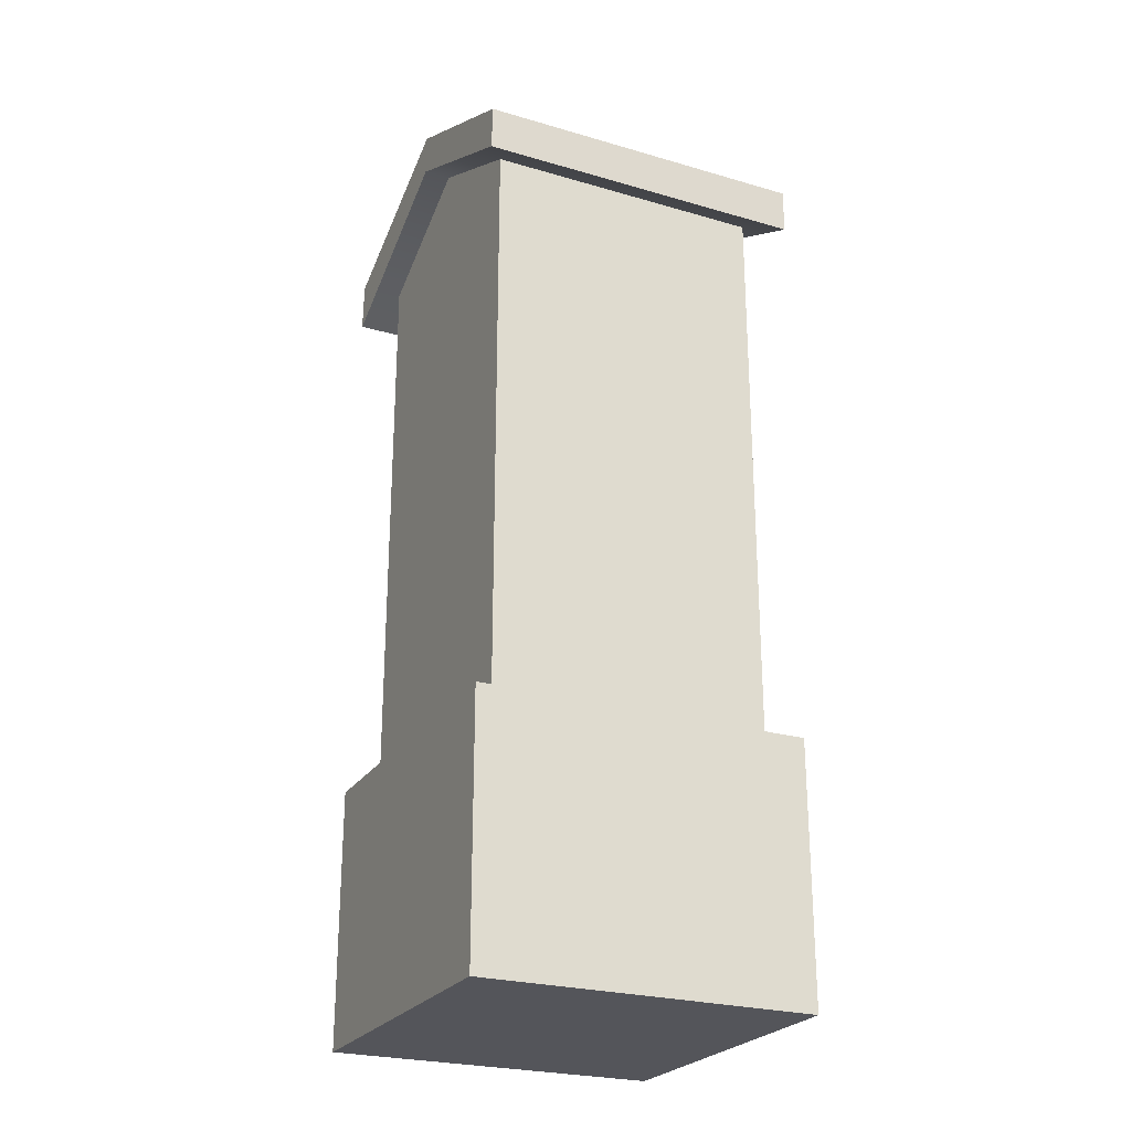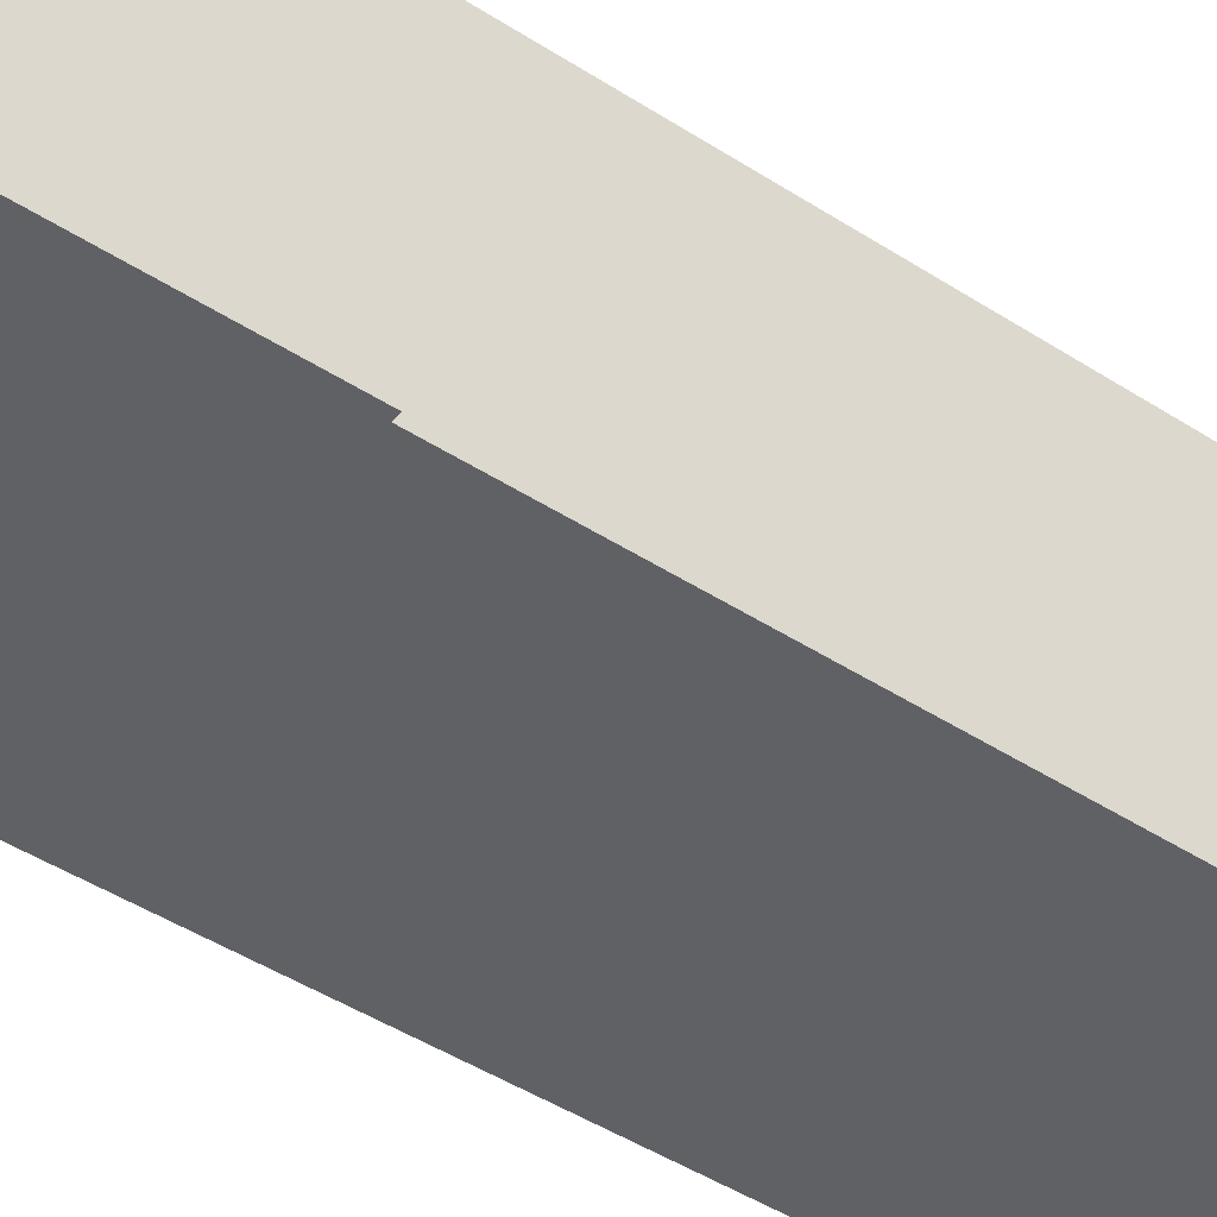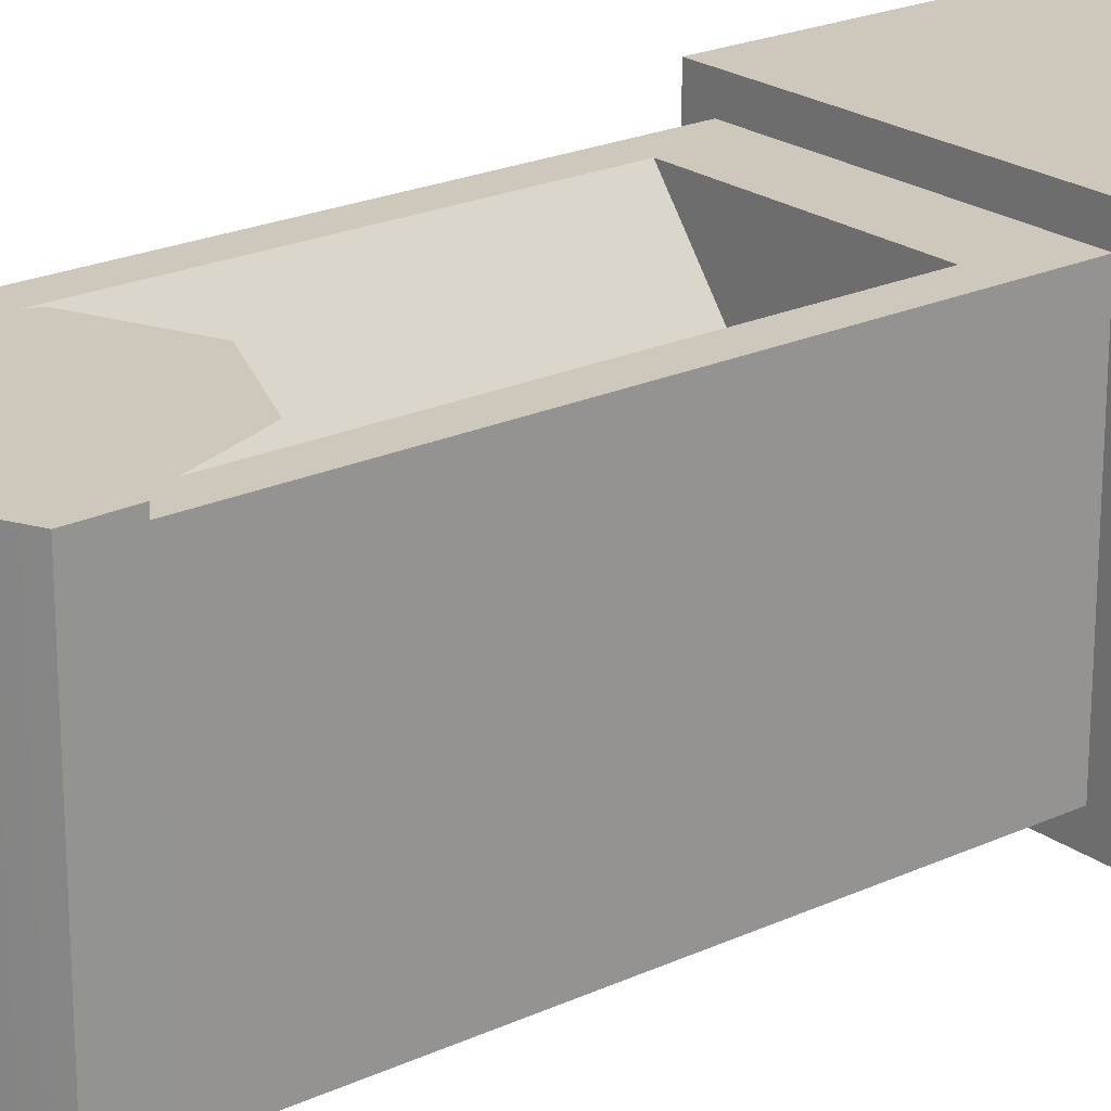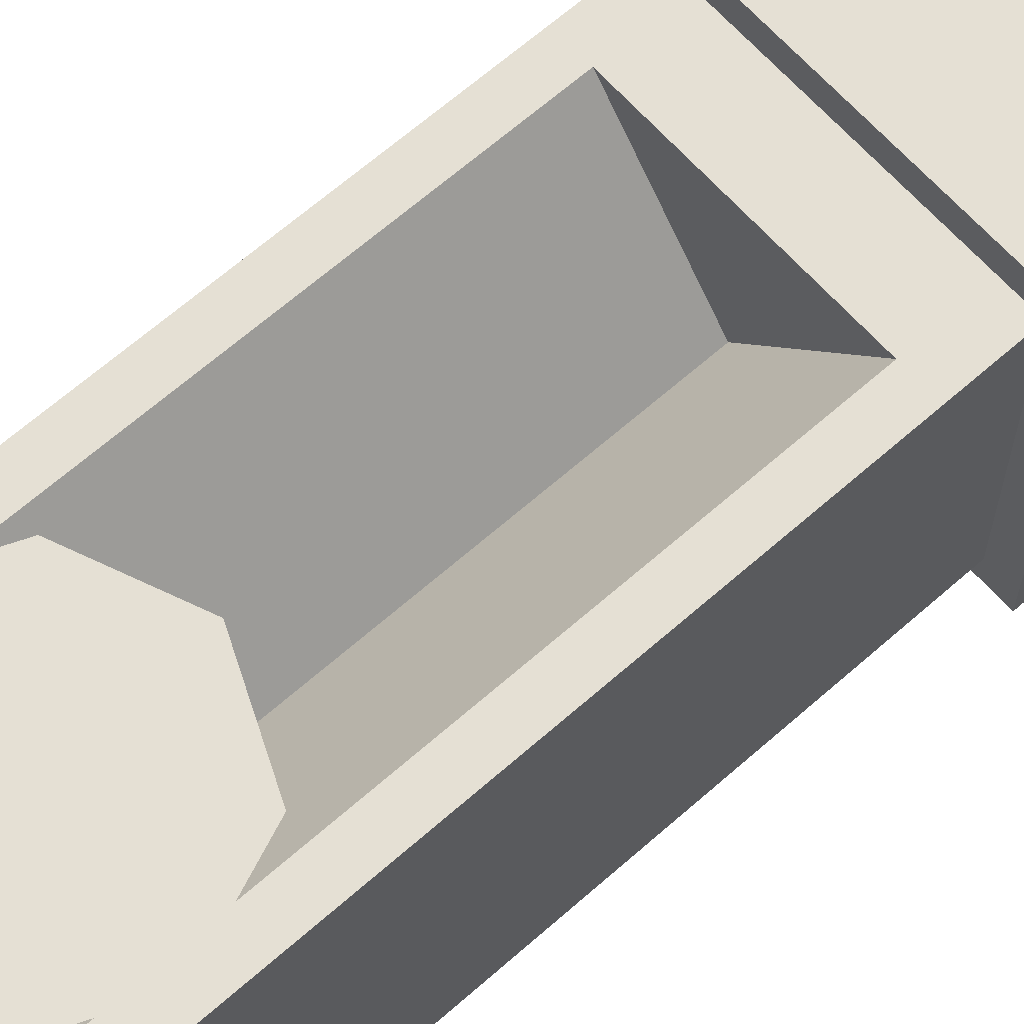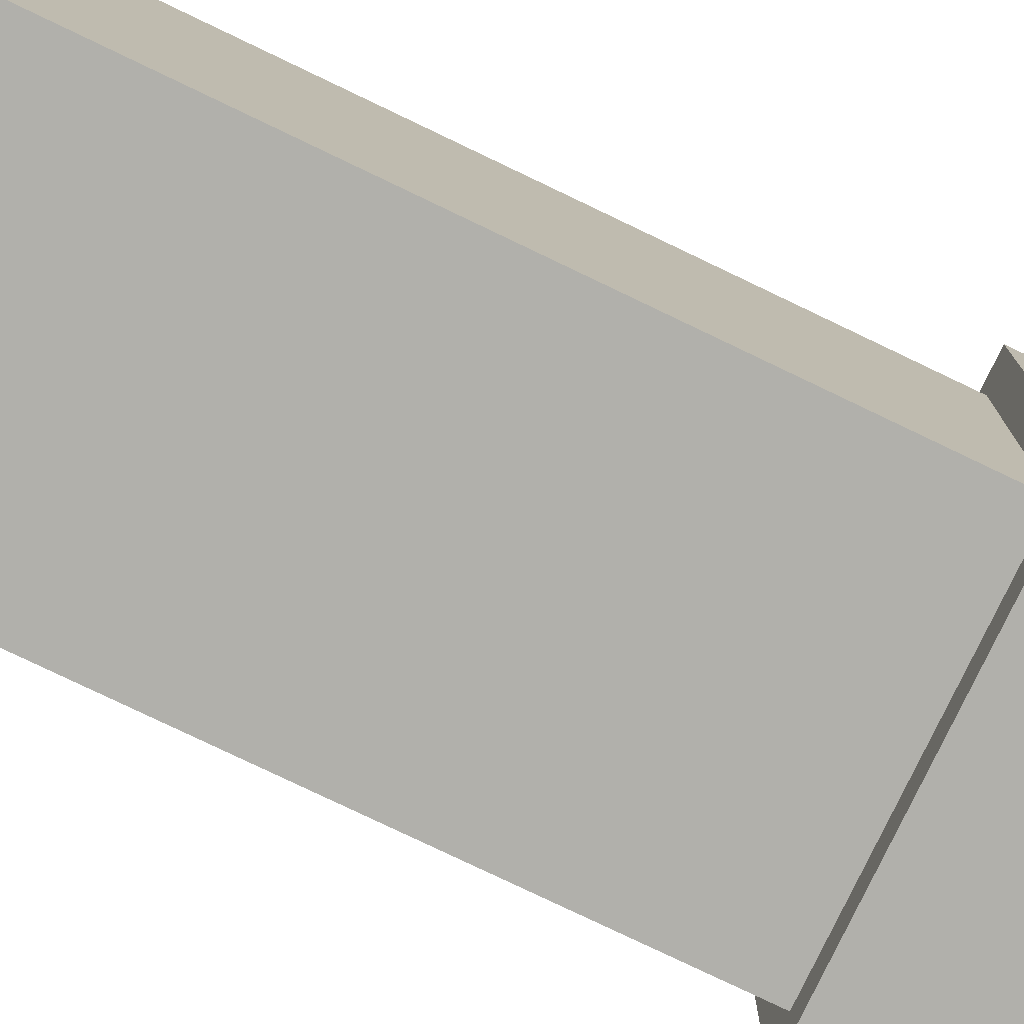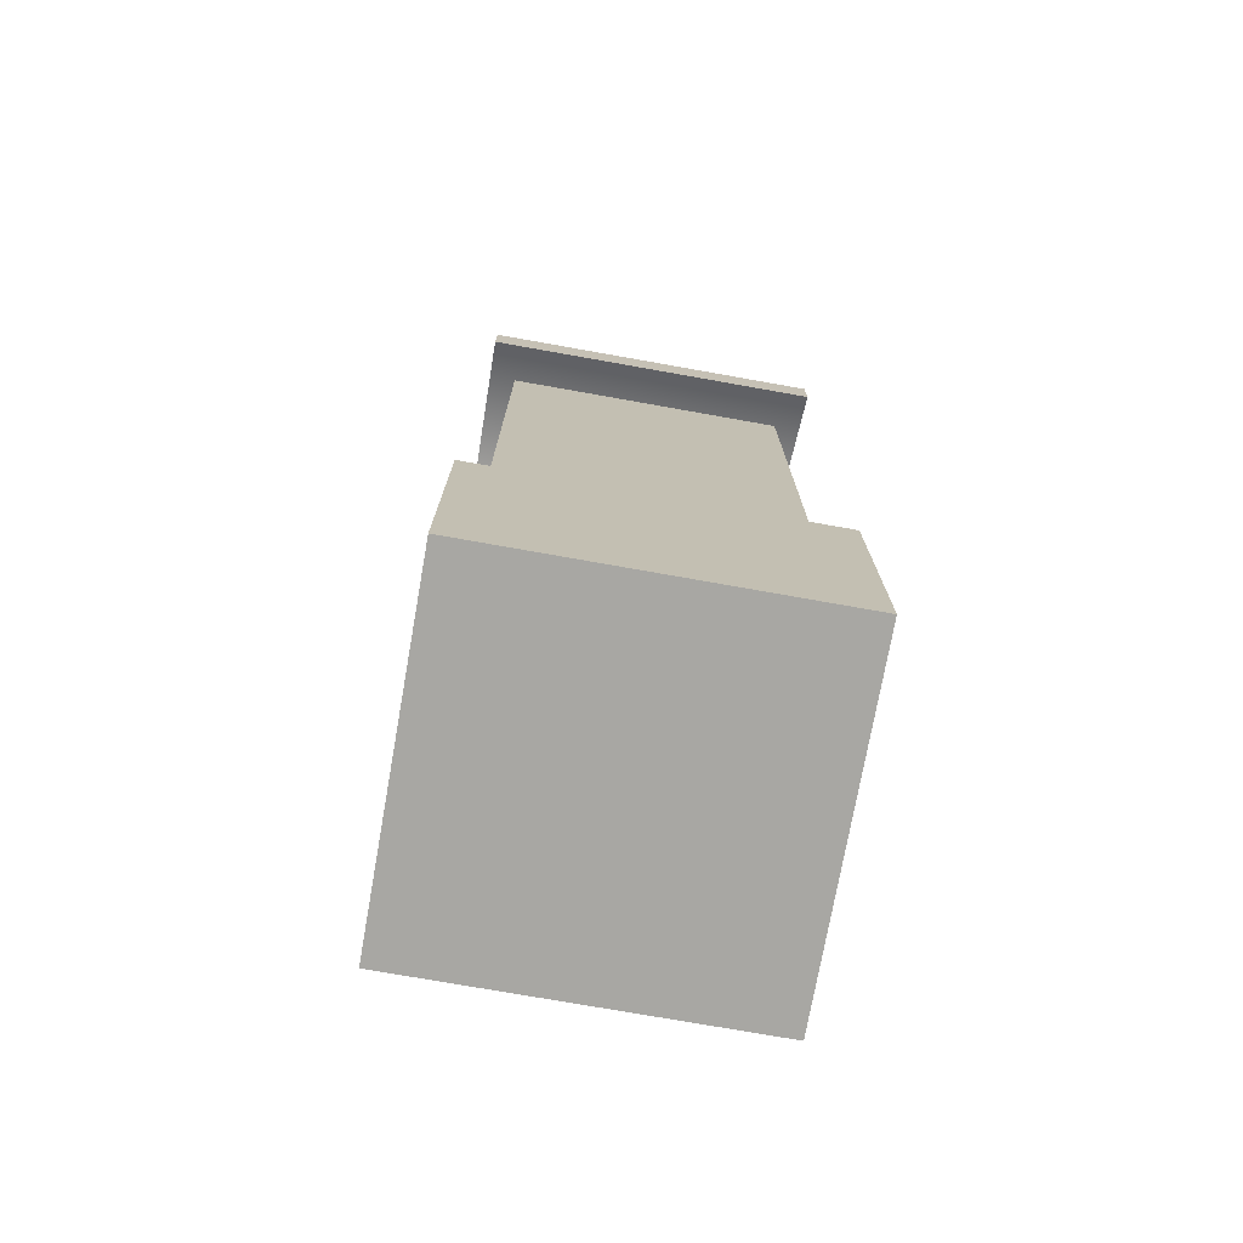
<metadata>
{"format":"obj","ext":"obj","renderer":"f3d","projection":"perspective","resolution":1024,"background":"white","views":[{"elev":-25.0,"azim":-115.4,"up":"+Y"},{"elev":-46.0,"azim":53.5,"up":"+Z"},{"elev":22.0,"azim":-128.9,"up":"+Z"},{"elev":65.3,"azim":-131.6,"up":"+Z"},{"elev":-78.4,"azim":-115.6,"up":"+Z"},{"elev":-74.5,"azim":-100.1,"up":"+Y"}]}
</metadata>
<code>
g t053v001_l
v -1.335e-05 0.9051 -7.629e-06
v 0.2987 0.9051 0.3881
v -0.2987 0.9051 0.3881
v -0.4613 2.22e-16 0.4613
v -0.4613 0.7166 0.4613
v 0.4613 0.7166 0.4613
v 0.4613 2.22e-16 0.4613
v -0.4613 0.7166 -0.4613
v -0.4613 2.22e-16 -0.4613
v 0.4613 2.22e-16 -0.4613
v 0.4613 0.7166 -0.4613
v -0.4613 2.22e-16 -0.4613
v -0.4613 2.22e-16 0.4613
v 0.4613 2.22e-16 0.4613
v 0.4613 2.22e-16 -0.4613
v 0.4613 2.22e-16 0.4613
v 0.4613 0.7166 0.4613
v 0.4613 0.7166 -0.4613
v 0.4613 2.22e-16 -0.4613
v -0.4613 2.22e-16 -0.4613
v -0.4613 0.7166 -0.4613
v -0.4613 0.7166 0.4613
v -0.4613 2.22e-16 0.4613
v -0.4613 0.7166 0.4613
v -0.4613 0.7166 -0.4613
v 0.4613 0.7166 -0.4613
v 0.4613 0.7166 0.4613
v 0.2987 0.9051 0.3881
v 0.3881 0.7178 0.3881
v -0.3881 0.7178 0.3881
v -0.2987 0.9051 0.3881
v -0.3881 0.7178 -0.3881
v -0.3881 2.326 -0.3881
v -0.3881 2.326 0.3881
v -0.3881 0.7178 0.3881
v -0.2987 2.385 0.3881
v -0.2987 0.9051 0.3881
v -0.3881 0.7178 0.3881
v -0.3881 2.326 0.3881
v 0.2987 2.385 0.3881
v 0.3881 2.326 0.3881
v 0.3881 0.7178 0.3881
v 0.2987 0.9051 0.3881
v -1.335e-05 2.576 -0.3881
v -0.3881 2.326 -0.3881
v 0.3881 2.326 -0.3881
v 0.3881 0.7178 -0.3881
v -0.3881 0.7178 -0.3881
v 0.3881 0.7178 0.3881
v 0.3881 2.326 0.3881
v 0.3881 2.326 -0.3881
v 0.3881 0.7178 -0.3881
v -0.2987 2.385 0.3881
v -1.335e-05 2.385 -7.629e-06
v -1.335e-05 0.9051 -7.629e-06
v -0.2987 0.9051 0.3881
v 0.2987 0.9051 0.3881
v -1.335e-05 0.9051 -7.629e-06
v -1.335e-05 2.385 -7.629e-06
v 0.2987 2.385 0.3881
v -0.5012 2.388 -0.4613
v -1.335e-05 2.627 -0.4613
v -1.335e-05 2.627 0.4613
v -0.5012 2.388 0.4613
v -0.5012 2.388 0.4613
v -1.335e-05 2.508 0.4613
v -0.4985 2.265 0.4613
v -1.335e-05 2.627 0.4613
v 0.512 2.256 0.4613
v 0.5061 2.393 0.4613
v -0.4985 2.265 -0.4613
v -0.5012 2.388 -0.4613
v -0.5012 2.388 0.4613
v -0.4985 2.265 0.4613
v -0.4985 2.265 -0.4613
v -1.335e-05 2.627 -0.4613
v -0.5012 2.388 -0.4613
v -1.335e-05 2.508 -0.4613
v 0.5061 2.393 -0.4613
v 0.512 2.256 -0.4613
v -1.335e-05 2.508 0.4613
v -1.335e-05 2.508 -0.4613
v -0.4985 2.265 -0.4613
v -0.4985 2.265 0.4613
v 0.5061 2.393 0.4613
v -1.335e-05 2.627 0.4613
v -1.335e-05 2.627 -0.4613
v 0.5061 2.393 -0.4613
v 0.512 2.256 -0.4613
v 0.512 2.256 0.4613
v 0.5061 2.393 0.4613
v 0.5061 2.393 -0.4613
v 0.512 2.256 -0.4613
v -1.335e-05 2.508 -0.4613
v -1.335e-05 2.508 0.4613
v 0.512 2.256 0.4613
v -0.2708 2.16 0.4034
v -0.3491 2.16 0.4034
v -0.2466 2.408 0.4034
v -0.1912 2.353 0.4034
v -1.526e-05 2.51 0.4034
v -1.526e-05 2.431 0.4034
v 0.2527 2.402 0.4034
v 0.1959 2.348 0.4034
v 0.3491 2.16 0.4034
v 0.2708 2.16 0.4034
v -0.1971 1.975 0.4034
v -0.3491 2.16 0.4034
v -0.2708 2.16 0.4034
v -0.2539 1.921 0.4034
v -1.526e-05 1.89 0.4034
v -1.526e-05 1.811 0.4034
v 0.1924 1.97 0.4034
v 0.2478 1.915 0.4034
v 0.2708 2.16 0.4034
v 0.3491 2.16 0.4034
v 0.1924 1.97 0.4034
v 0.0001813 2.162 0.4034
v 0.2708 2.16 0.4034
v -1.526e-05 1.89 0.4034
v 0.1959 2.348 0.4034
v -0.1971 1.975 0.4034
v -1.526e-05 2.431 0.4034
v -0.2708 2.16 0.4034
v -0.1912 2.353 0.4034
g t053v001_l_0
f 3 2 1
f 6 5 4
f 7 6 4
f 10 9 8
f 11 10 8
f 14 13 12
f 15 14 12
f 18 17 16
f 19 18 16
f 22 21 20
f 23 22 20
f 26 25 24
f 27 26 24
f 30 29 28
f 31 30 28
f 34 33 32
f 35 34 32
f 38 37 36
f 39 38 36
f 42 41 40
f 43 42 40
f 46 45 44
f 45 46 47
f 48 45 47
f 51 50 49
f 52 51 49
f 55 54 53
f 56 55 53
f 59 58 57
f 60 59 57
f 63 62 61
f 64 63 61
f 67 66 65
f 66 68 65
f 68 66 69
f 70 68 69
f 73 72 71
f 74 73 71
f 77 76 75
f 76 78 75
f 78 76 79
f 80 78 79
f 83 82 81
f 84 83 81
f 87 86 85
f 88 87 85
f 91 90 89
f 92 91 89
f 95 94 93
f 96 95 93
f 99 98 97
f 100 99 97
f 101 99 100
f 102 101 100
f 103 101 102
f 104 103 102
f 105 103 104
f 106 105 104
f 109 108 107
f 108 110 107
f 107 110 111
f 110 112 111
f 111 112 113
f 112 114 113
f 113 114 115
f 114 116 115
f 119 118 117
f 120 117 118
f 121 118 119
f 122 120 118
f 121 123 118
f 122 118 124
f 123 125 118
f 124 118 125

</code>
